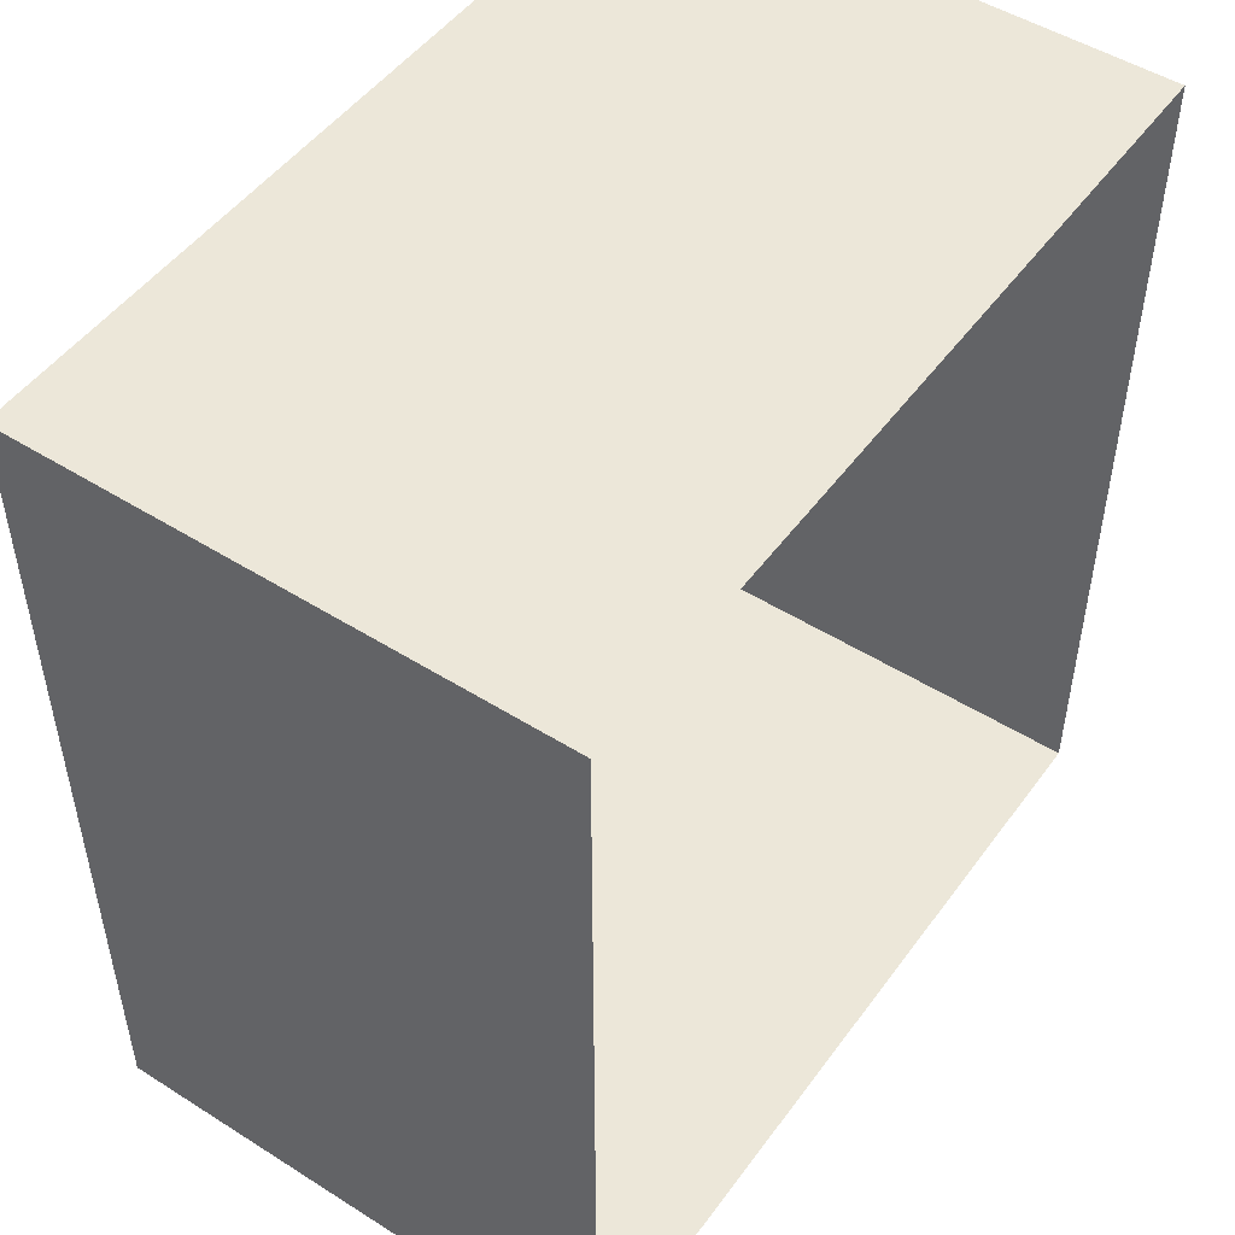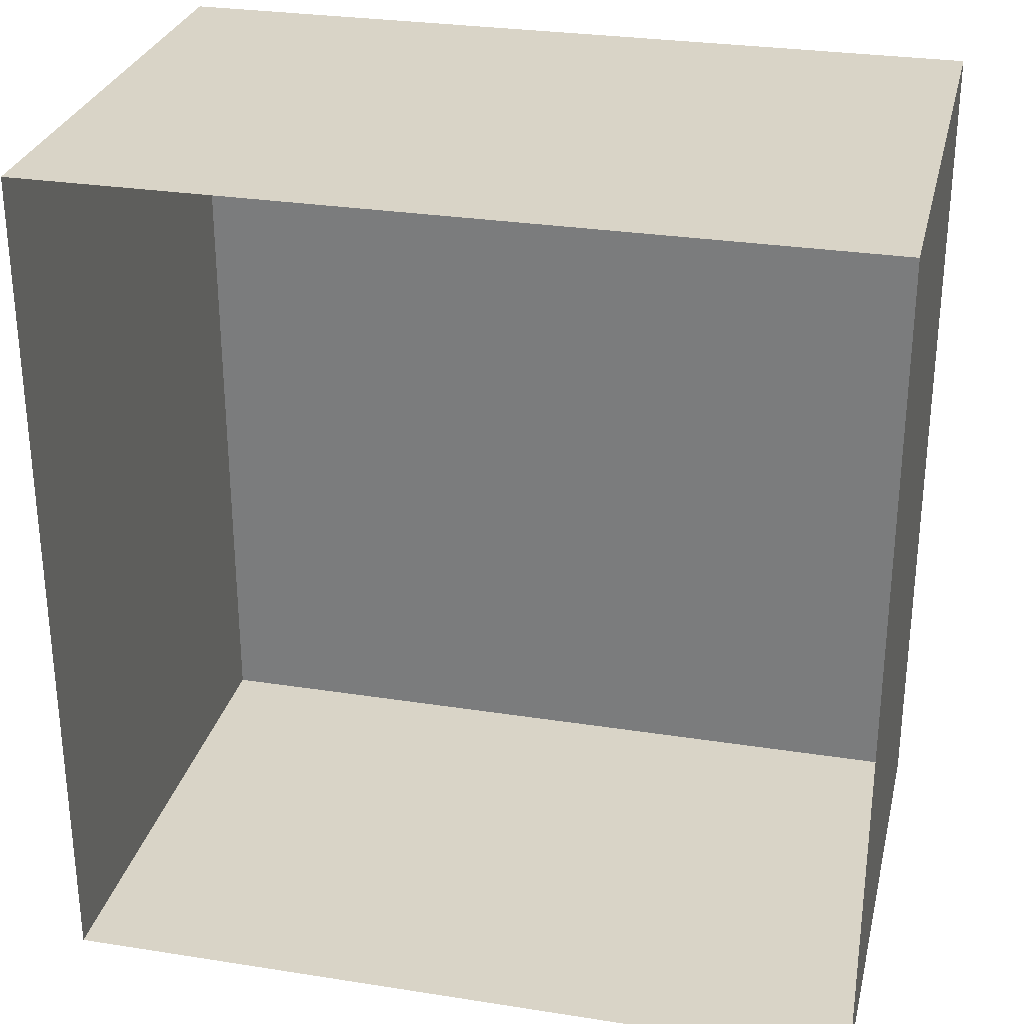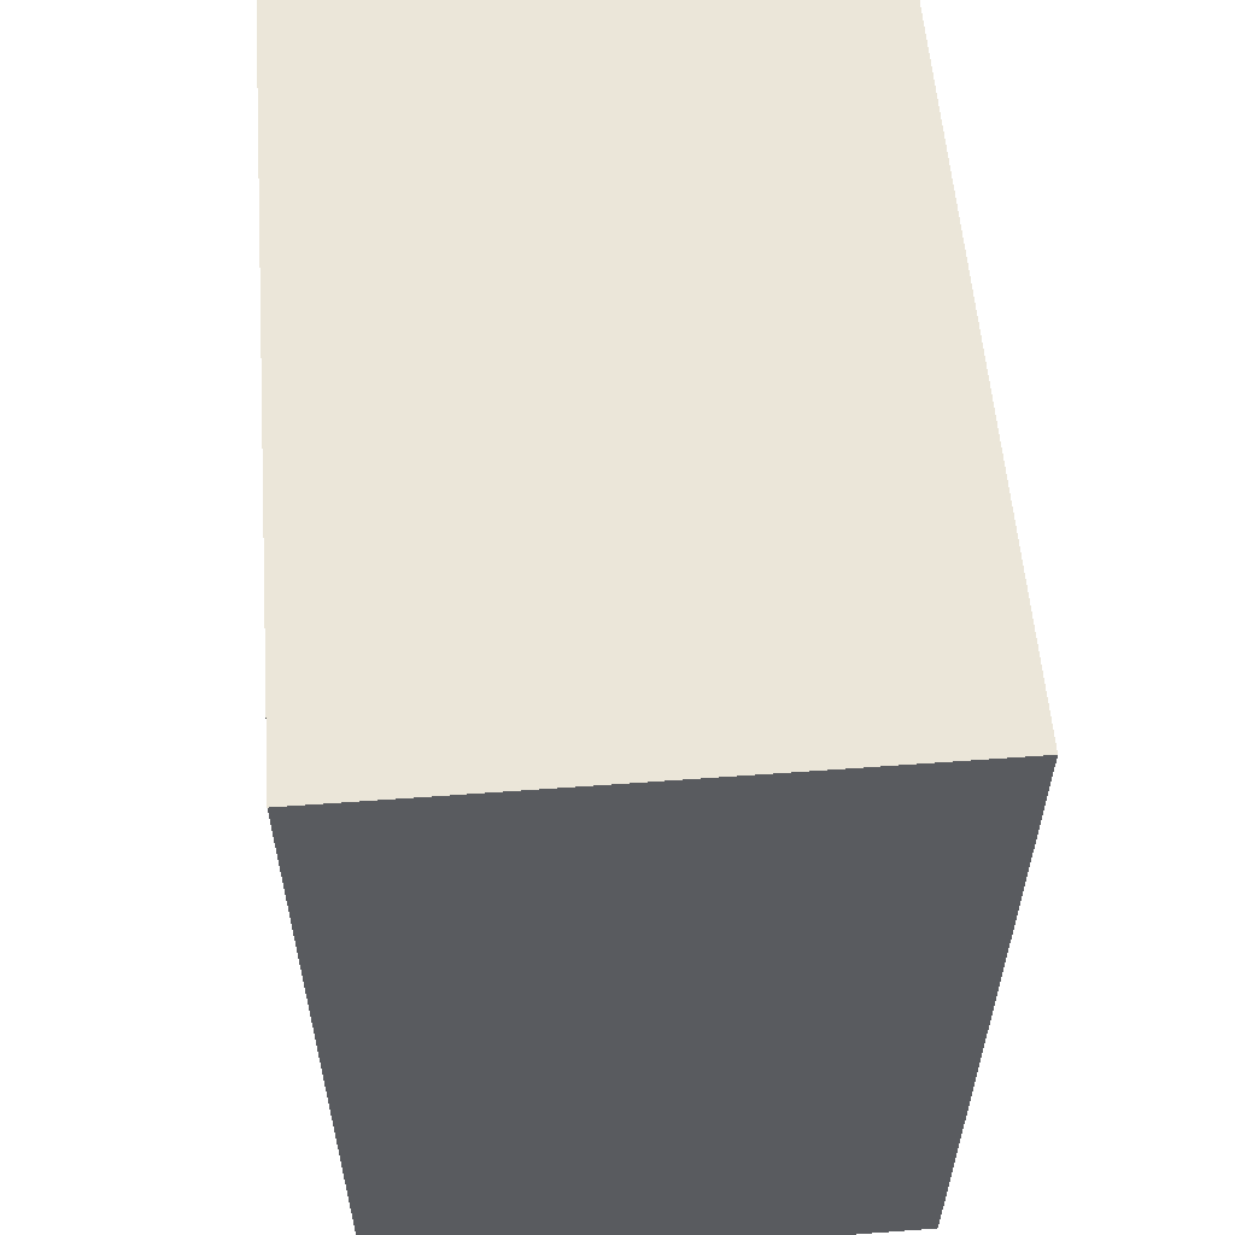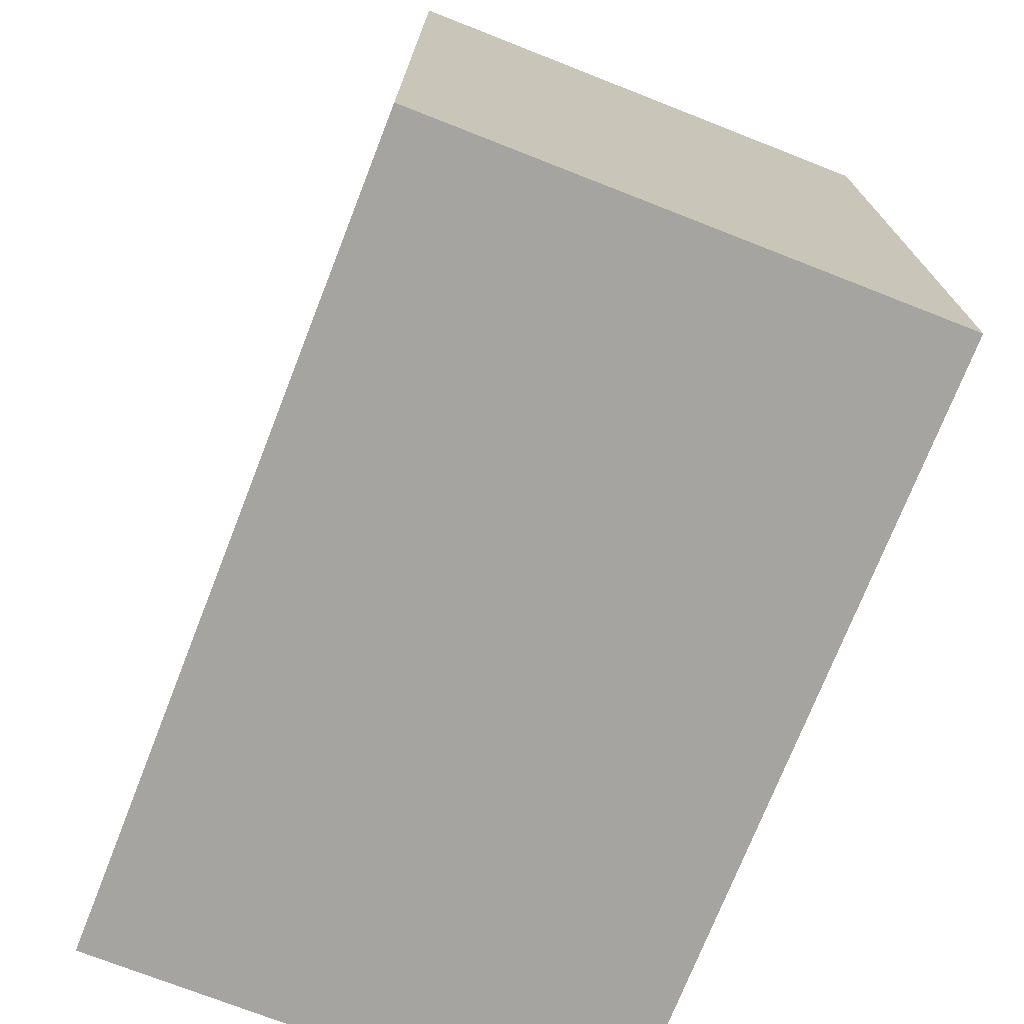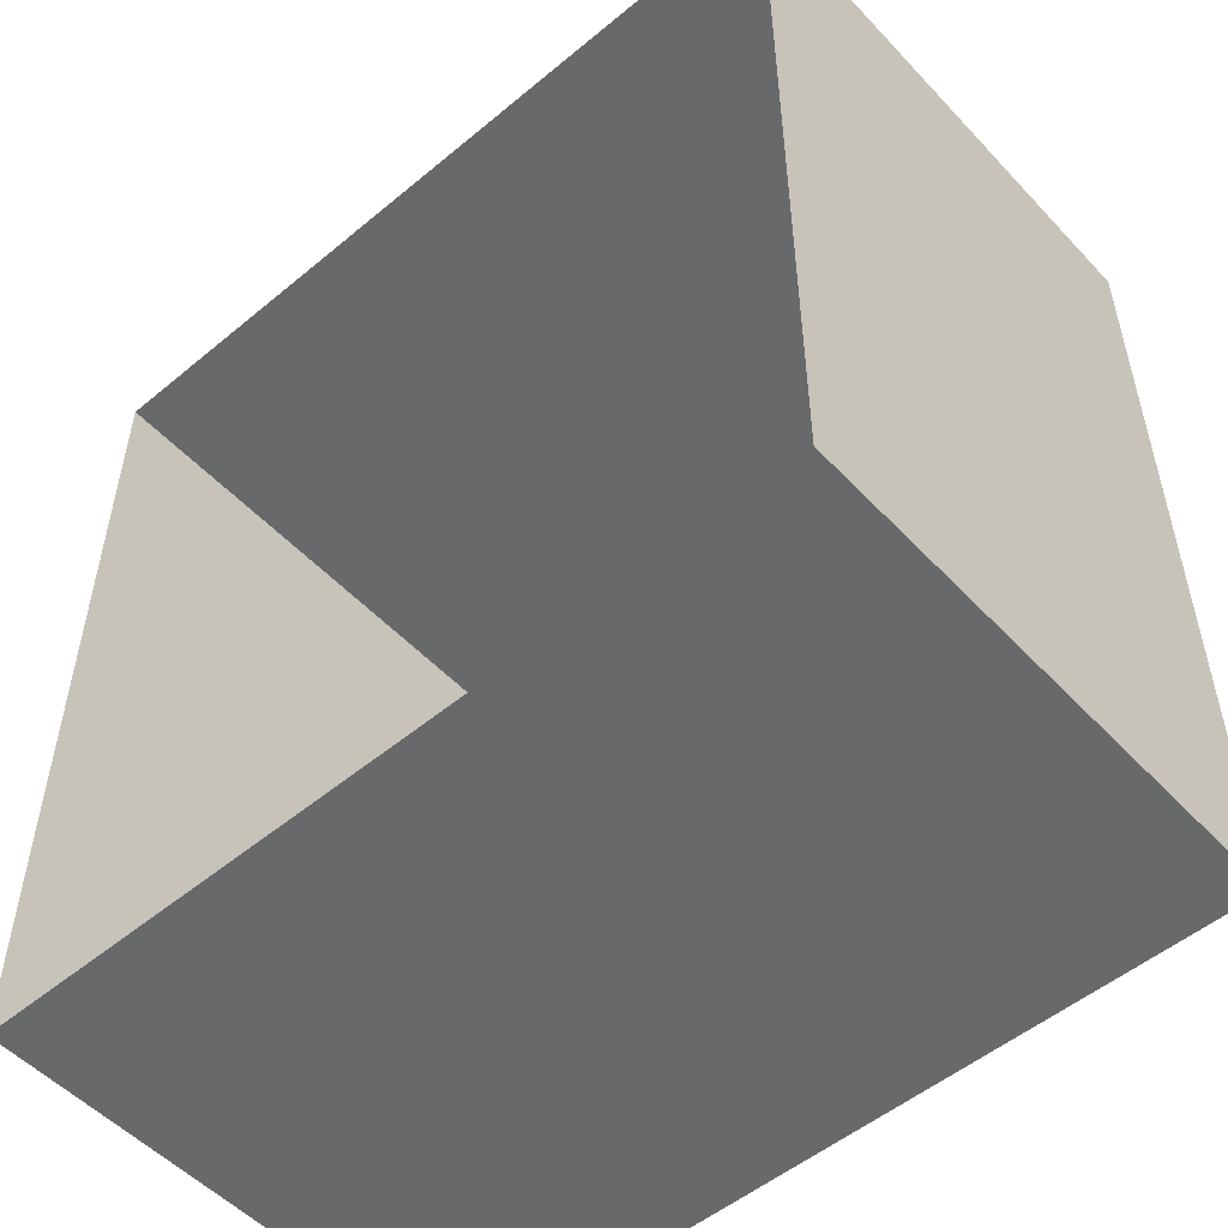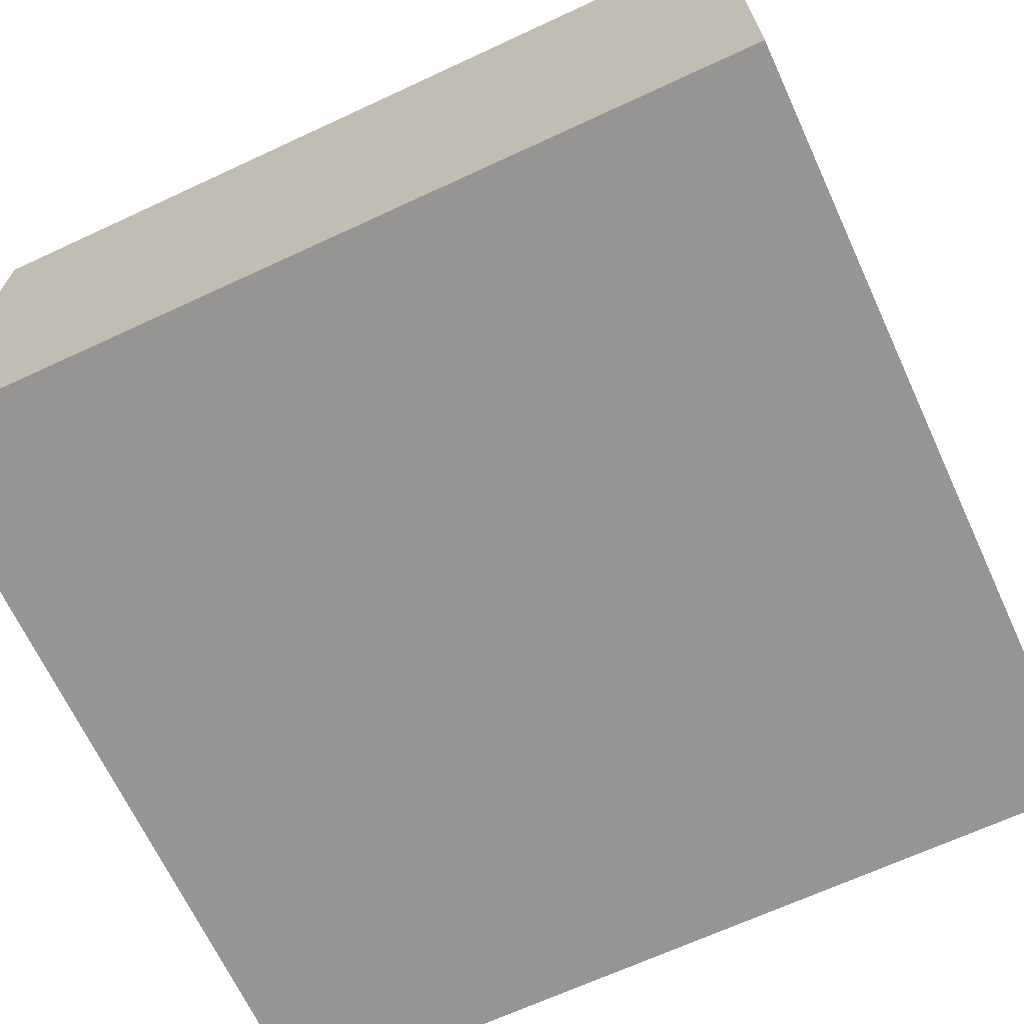
<metadata>
{"format":"obj","ext":"obj","renderer":"f3d","projection":"perspective","resolution":1024,"background":"white","views":[{"elev":49.7,"azim":124.8,"up":"+Z"},{"elev":28.8,"azim":-166.8,"up":"+Z"},{"elev":57.2,"azim":85.6,"up":"+Z"},{"elev":-73.4,"azim":-111.4,"up":"+Z"},{"elev":-52.6,"azim":-138.3,"up":"+Z"},{"elev":-67.6,"azim":-65.1,"up":"+Y"}]}
</metadata>
<code>
g Line465
v -5072 346.3 7789
v -5072 425.5 7789
v -5195 425.5 7789
v -5195 346.3 7789
v -5195 346.3 7789
v -5195 425.5 7789
v -5195 425.5 7659
v -5195 346.3 7659
v -5195 346.3 7659
v -5195 425.5 7659
v -5072 425.5 7659
v -5072 346.3 7659
v -5072 346.3 7659
v -5072 425.5 7659
v -5072 425.5 7789
v -5072 346.3 7789
f 3 1 2
f 1 3 4
f 7 5 6
f 5 7 8
f 11 9 10
f 9 11 12
f 15 13 14
f 13 15 16
v -5072 346.3 7789
v -5195 346.3 7789
v -5195 346.3 7659
v -5072 346.3 7659
f 19 17 18
f 17 19 20

</code>
